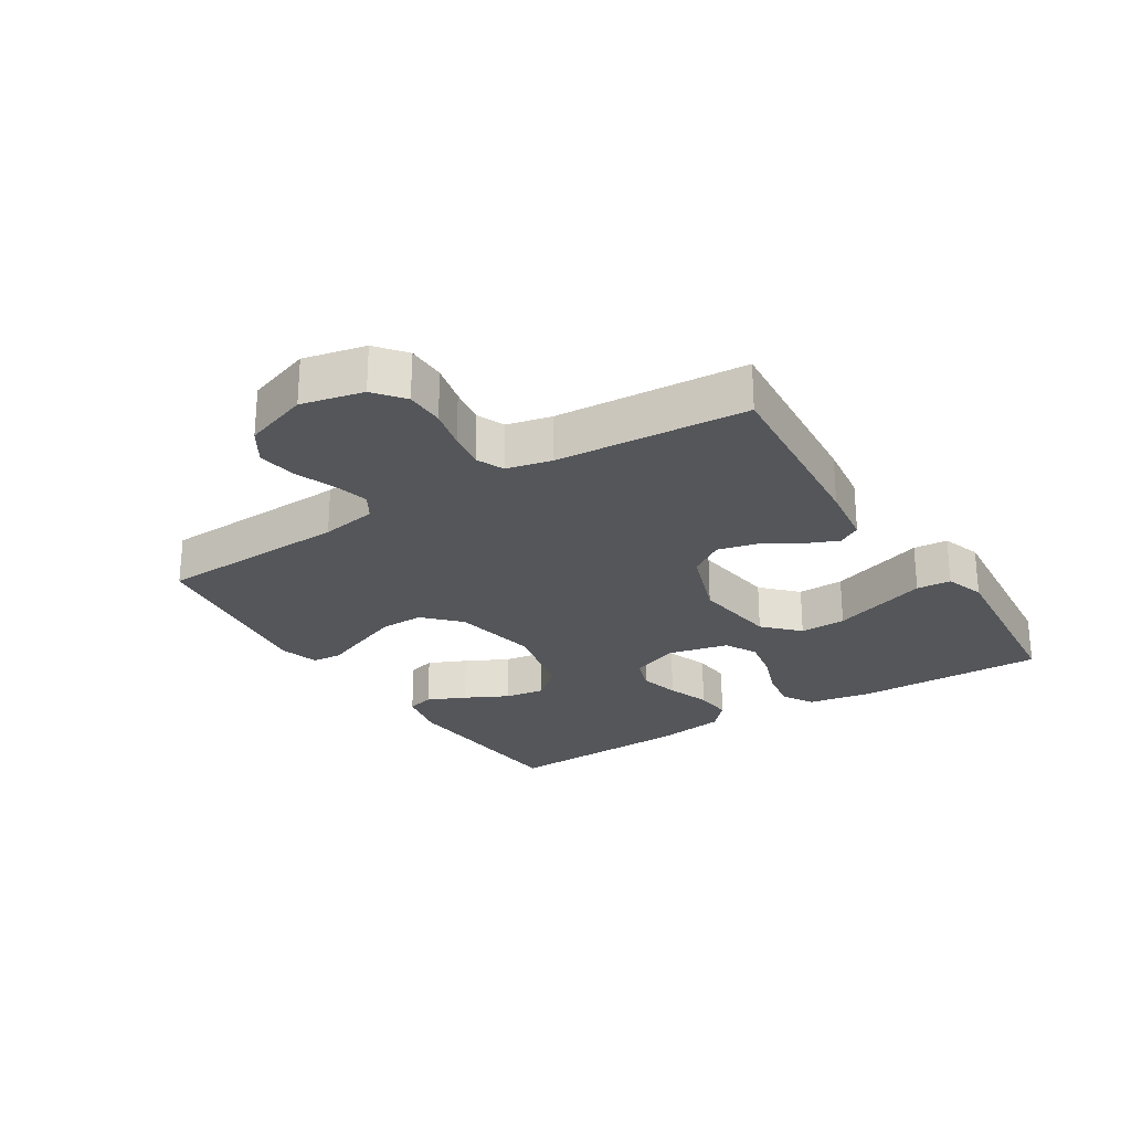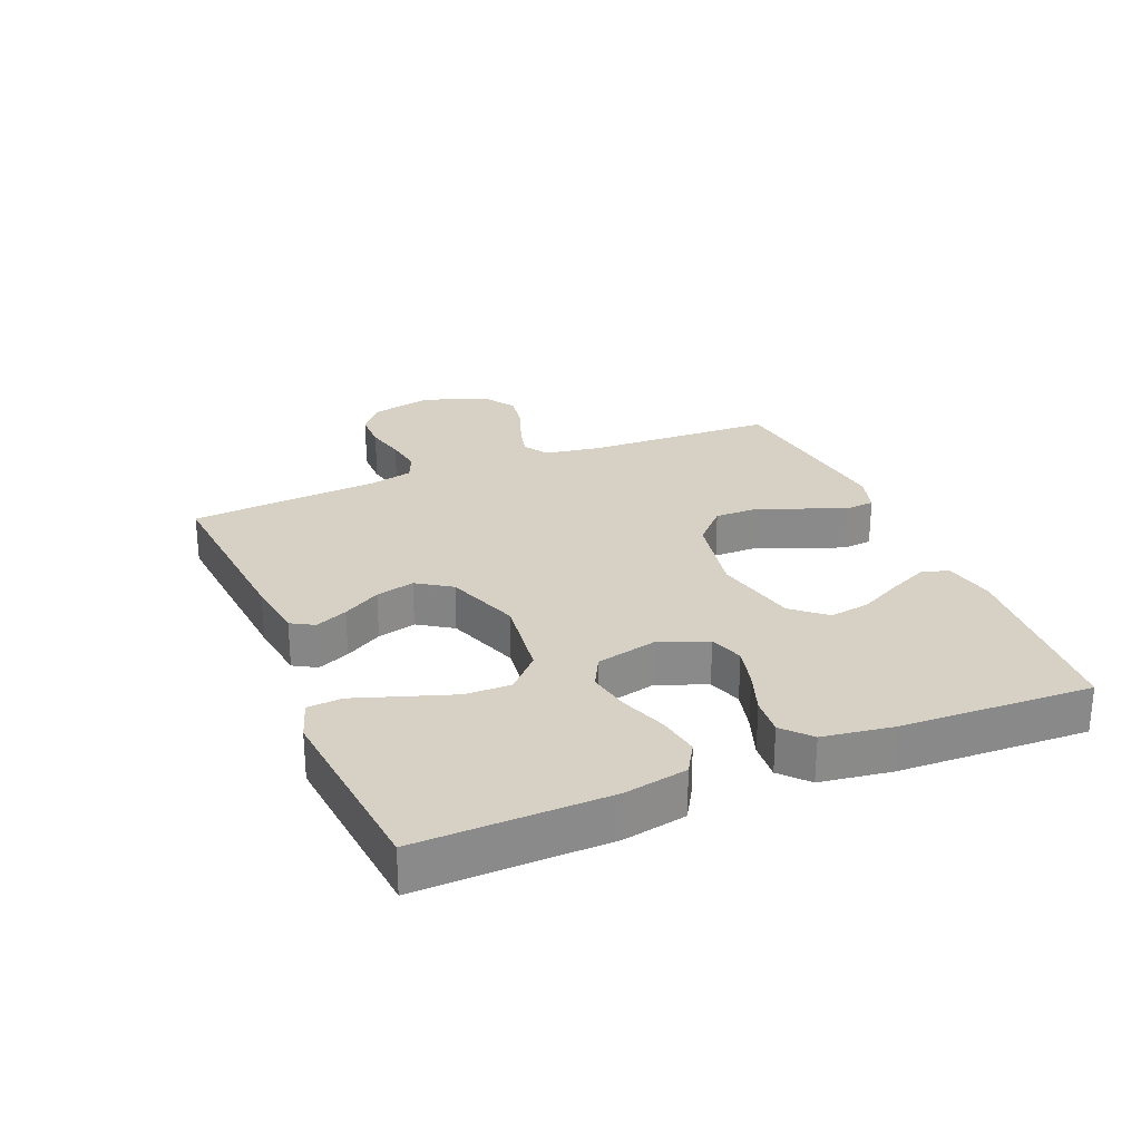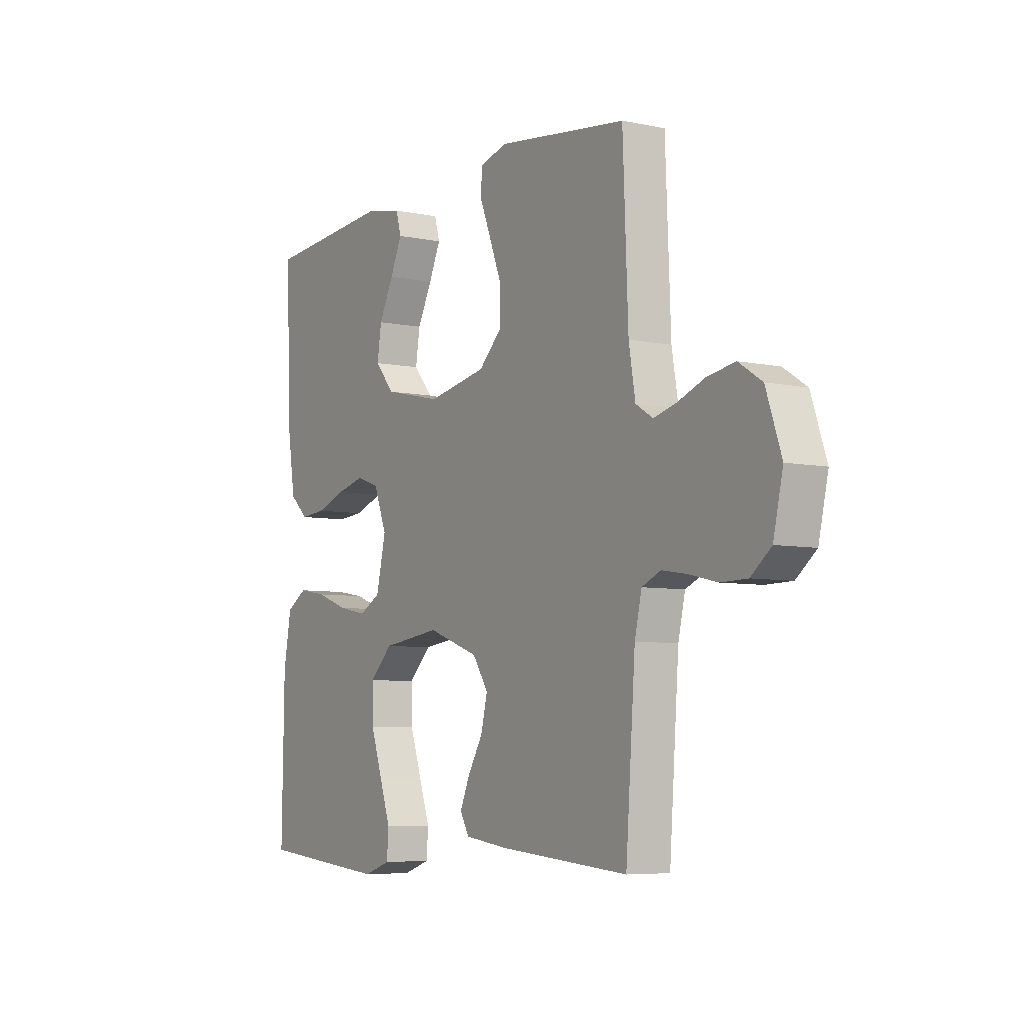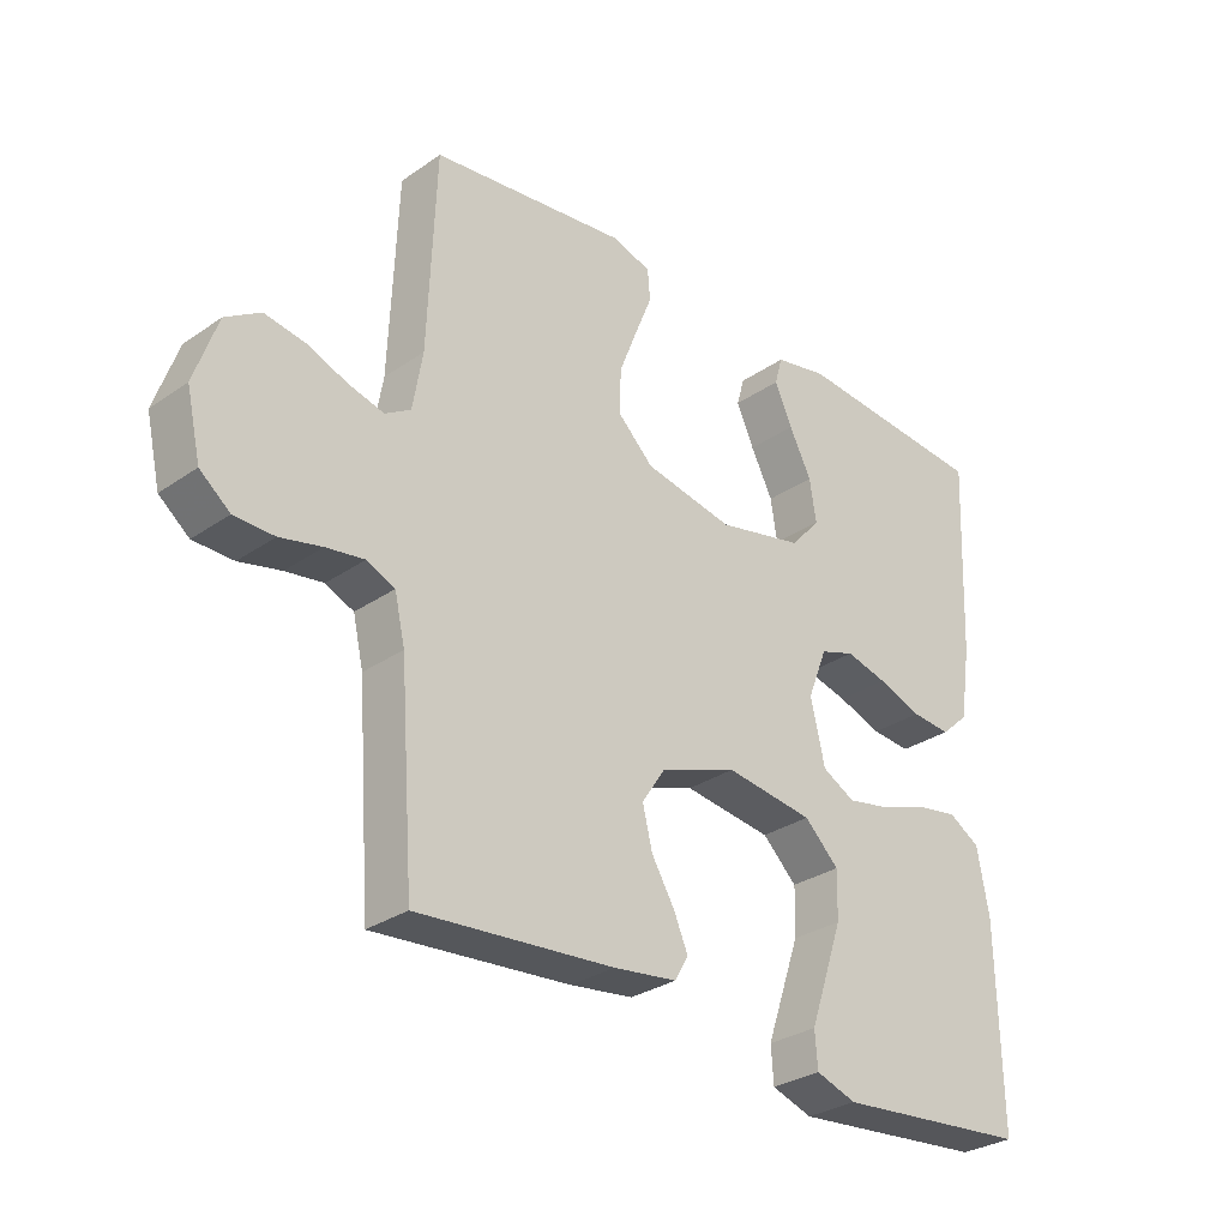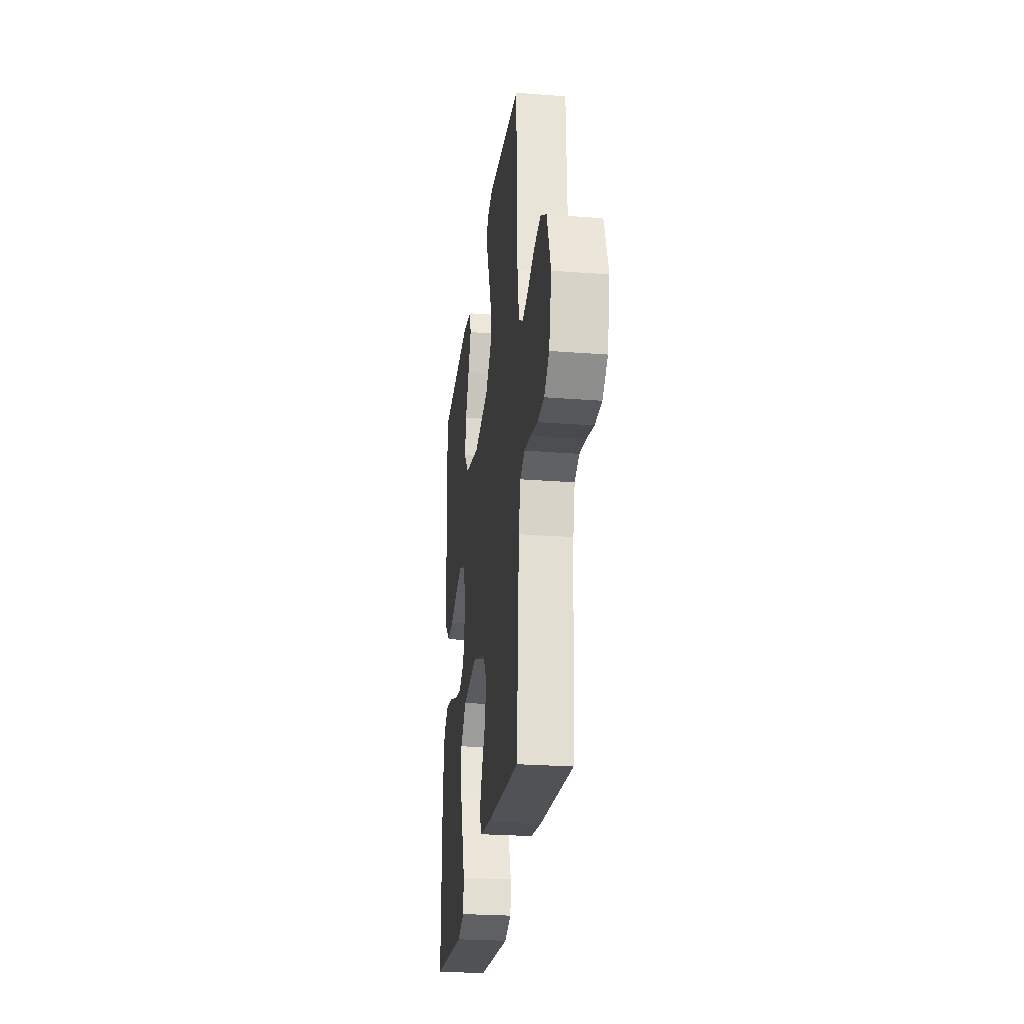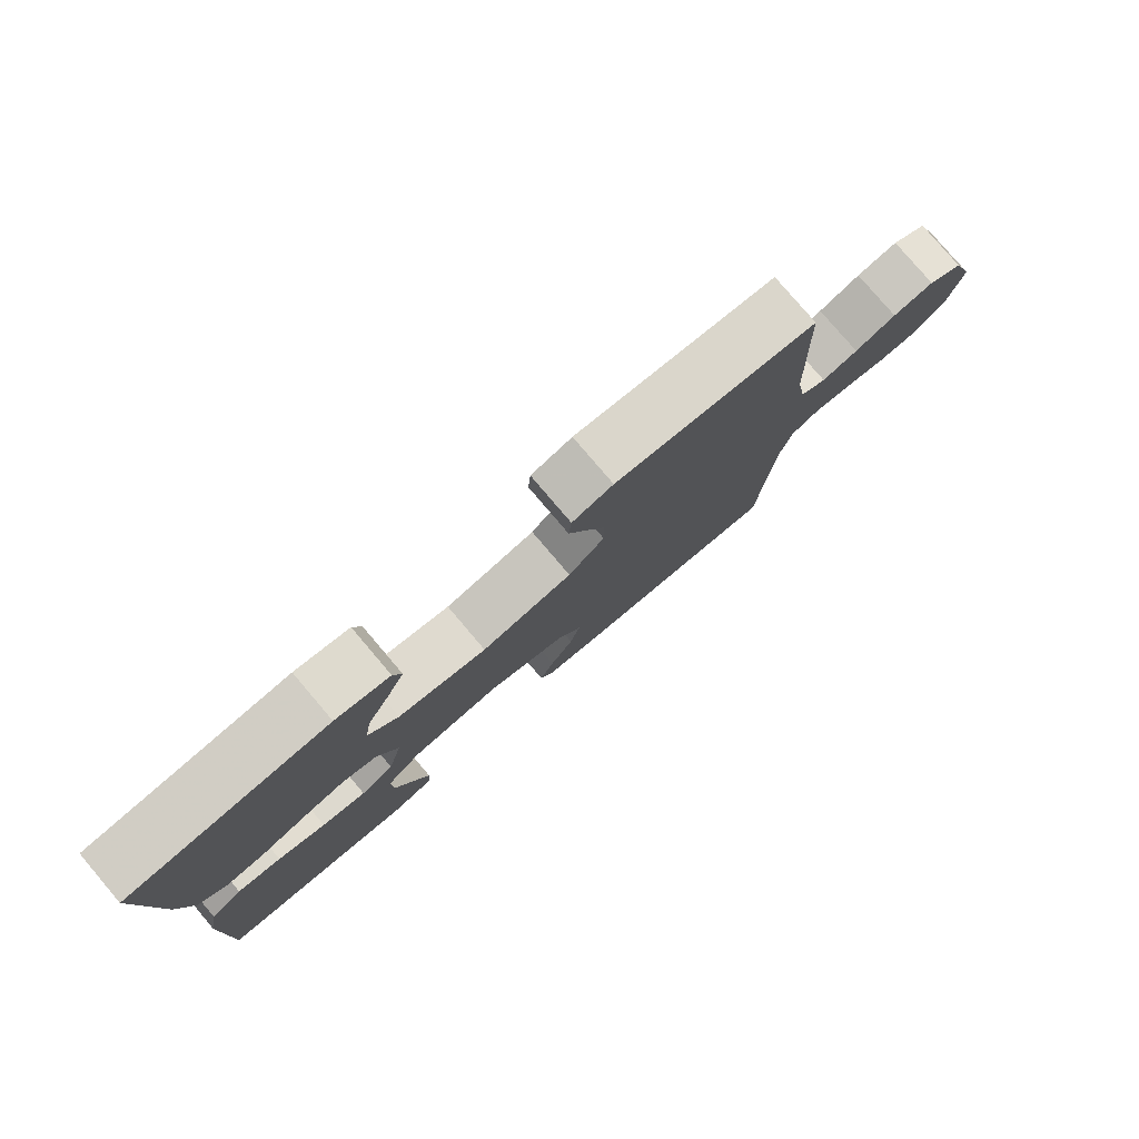
<metadata>
{"format":"obj","ext":"obj","renderer":"f3d","projection":"perspective","resolution":1024,"background":"white","views":[{"elev":-25.4,"azim":122.3,"up":"+Y"},{"elev":26.7,"azim":-112.7,"up":"+Y"},{"elev":-6.3,"azim":57.9,"up":"+Z"},{"elev":-30.1,"azim":135.1,"up":"+Z"},{"elev":-25.9,"azim":83.0,"up":"+Z"},{"elev":79.4,"azim":-40.4,"up":"+Z"}]}
</metadata>
<code>
v 0.5 0.07 -0.5
v 0.2 0.07 -0.475
v 0.103 0.07 -0.462
v 0.082 0.07 -0.426
v 0.104 0.07 -0.375
v 0.139 0.07 -0.316
v 0.154 0.07 -0.255
v 0.118 0.07 -0.201
v 0 0.07 -0.159
v -0.135 0.07 -0.177
v -0.188 0.07 -0.228
v -0.186 0.07 -0.301
v -0.159 0.07 -0.38
v -0.134 0.07 -0.453
v -0.138 0.07 -0.507
v -0.2 0.07 -0.528
v -0.5 0.07 -0.5
v -0.495 0.07 -0.2
v -0.477 0.07 -0.101
v -0.429 0.07 -0.072
v -0.363 0.07 -0.083
v -0.291 0.07 -0.109
v -0.224 0.07 -0.122
v -0.174 0.07 -0.095
v -0.152 0.07 0
v -0.182 0.07 0.077
v -0.235 0.07 0.095
v -0.299 0.07 0.079
v -0.367 0.07 0.055
v -0.427 0.07 0.05
v -0.47 0.07 0.089
v -0.487 0.07 0.2
v -0.5 0.07 0.5
v -0.2 0.07 0.523
v -0.119 0.07 0.506
v -0.107 0.07 0.463
v -0.134 0.07 0.403
v -0.168 0.07 0.336
v -0.178 0.07 0.272
v -0.133 0.07 0.22
v 0 0.07 0.19
v 0.136 0.07 0.216
v 0.19 0.07 0.268
v 0.189 0.07 0.336
v 0.161 0.07 0.408
v 0.135 0.07 0.473
v 0.139 0.07 0.52
v 0.2 0.07 0.538
v 0.5 0.07 0.5
v 0.512 0.07 0.2
v 0.527 0.07 0.112
v 0.566 0.07 0.088
v 0.62 0.07 0.102
v 0.682 0.07 0.126
v 0.744 0.07 0.136
v 0.797 0.07 0.102
v 0.832 0.07 0
v 0.81 0.07 -0.097
v 0.764 0.07 -0.134
v 0.703 0.07 -0.135
v 0.639 0.07 -0.12
v 0.581 0.07 -0.111
v 0.538 0.07 -0.13
v 0.522 0.07 -0.2
v 0.5 0 -0.5
v 0.2 0 -0.475
v 0.103 0 -0.462
v 0.082 0 -0.426
v 0.104 0 -0.375
v 0.139 0 -0.316
v 0.154 0 -0.255
v 0.118 0 -0.201
v 0 0 -0.159
v -0.135 0 -0.177
v -0.188 0 -0.228
v -0.186 0 -0.301
v -0.159 0 -0.38
v -0.134 0 -0.453
v -0.138 0 -0.507
v -0.2 0 -0.528
v -0.5 0 -0.5
v -0.495 0 -0.2
v -0.477 0 -0.101
v -0.429 0 -0.072
v -0.363 0 -0.083
v -0.291 0 -0.109
v -0.224 0 -0.122
v -0.174 0 -0.095
v -0.152 0 0
v -0.182 0 0.077
v -0.235 0 0.095
v -0.299 0 0.079
v -0.367 0 0.055
v -0.427 0 0.05
v -0.47 0 0.089
v -0.487 0 0.2
v -0.5 0 0.5
v -0.2 0 0.523
v -0.119 0 0.506
v -0.107 0 0.463
v -0.134 0 0.403
v -0.168 0 0.336
v -0.178 0 0.272
v -0.133 0 0.22
v 0 0 0.19
v 0.136 0 0.216
v 0.19 0 0.268
v 0.189 0 0.336
v 0.161 0 0.408
v 0.135 0 0.473
v 0.139 0 0.52
v 0.2 0 0.538
v 0.5 0 0.5
v 0.512 0 0.2
v 0.527 0 0.112
v 0.566 0 0.088
v 0.62 0 0.102
v 0.682 0 0.126
v 0.744 0 0.136
v 0.797 0 0.102
v 0.832 0 0
v 0.81 0 -0.097
v 0.764 0 -0.134
v 0.703 0 -0.135
v 0.639 0 -0.12
v 0.581 0 -0.111
v 0.538 0 -0.13
v 0.522 0 -0.2
f 59 60 61
f 58 59 61
f 57 58 61
f 56 57 61
f 55 56 61
f 54 55 61
f 53 54 61
f 52 53 61 62
f 51 52 62 63
f 48 49 50
f 47 48 50
f 46 47 50
f 45 46 50
f 51 63 64
f 50 51 64
f 45 50 64
f 44 45 64
f 36 37 38
f 35 36 38
f 34 35 38
f 33 34 38
f 32 33 38
f 31 32 38
f 30 31 38
f 29 30 38
f 28 29 38
f 27 28 38 39
f 26 27 39 40
f 20 21 22
f 19 20 22
f 18 19 22
f 17 18 22
f 16 17 22
f 15 16 22
f 14 15 22
f 13 14 22
f 12 13 22
f 11 12 22 23
f 10 11 23 24
f 4 5 6
f 3 4 6
f 2 3 6
f 1 2 6
f 64 1 6
f 64 6 7
f 43 44 64
f 64 7 8
f 43 64 8
f 42 43 8
f 41 42 8 9
f 40 41 9
f 26 40 9
f 25 26 9
f 9 10 24 25
f 125 124 123
f 125 123 122
f 125 122 121
f 125 121 120
f 125 120 119
f 125 119 118
f 125 118 117
f 126 125 117 116
f 127 126 116 115
f 114 113 112
f 114 112 111
f 114 111 110
f 114 110 109
f 128 127 115
f 128 115 114
f 128 114 109
f 128 109 108
f 102 101 100
f 102 100 99
f 102 99 98
f 102 98 97
f 102 97 96
f 102 96 95
f 102 95 94
f 102 94 93
f 102 93 92
f 103 102 92 91
f 104 103 91 90
f 86 85 84
f 86 84 83
f 86 83 82
f 86 82 81
f 86 81 80
f 86 80 79
f 86 79 78
f 86 78 77
f 86 77 76
f 87 86 76 75
f 88 87 75 74
f 70 69 68
f 70 68 67
f 70 67 66
f 70 66 65
f 70 65 128
f 71 70 128
f 128 108 107
f 72 71 128
f 72 128 107
f 72 107 106
f 73 72 106 105
f 73 105 104
f 73 104 90
f 73 90 89
f 89 88 74 73
f 1 65 66 2
f 2 66 67 3
f 3 67 68 4
f 4 68 69 5
f 5 69 70 6
f 6 70 71 7
f 7 71 72 8
f 8 72 73 9
f 9 73 74 10
f 10 74 75 11
f 11 75 76 12
f 12 76 77 13
f 13 77 78 14
f 14 78 79 15
f 15 79 80 16
f 16 80 81 17
f 17 81 82 18
f 18 82 83 19
f 19 83 84 20
f 20 84 85 21
f 21 85 86 22
f 22 86 87 23
f 23 87 88 24
f 24 88 89 25
f 25 89 90 26
f 26 90 91 27
f 27 91 92 28
f 28 92 93 29
f 29 93 94 30
f 30 94 95 31
f 31 95 96 32
f 32 96 97 33
f 33 97 98 34
f 34 98 99 35
f 35 99 100 36
f 36 100 101 37
f 37 101 102 38
f 38 102 103 39
f 39 103 104 40
f 40 104 105 41
f 41 105 106 42
f 42 106 107 43
f 43 107 108 44
f 44 108 109 45
f 45 109 110 46
f 46 110 111 47
f 47 111 112 48
f 48 112 113 49
f 49 113 114 50
f 50 114 115 51
f 51 115 116 52
f 52 116 117 53
f 53 117 118 54
f 54 118 119 55
f 55 119 120 56
f 56 120 121 57
f 57 121 122 58
f 58 122 123 59
f 59 123 124 60
f 60 124 125 61
f 61 125 126 62
f 62 126 127 63
f 63 127 128 64
f 64 128 65 1

</code>
